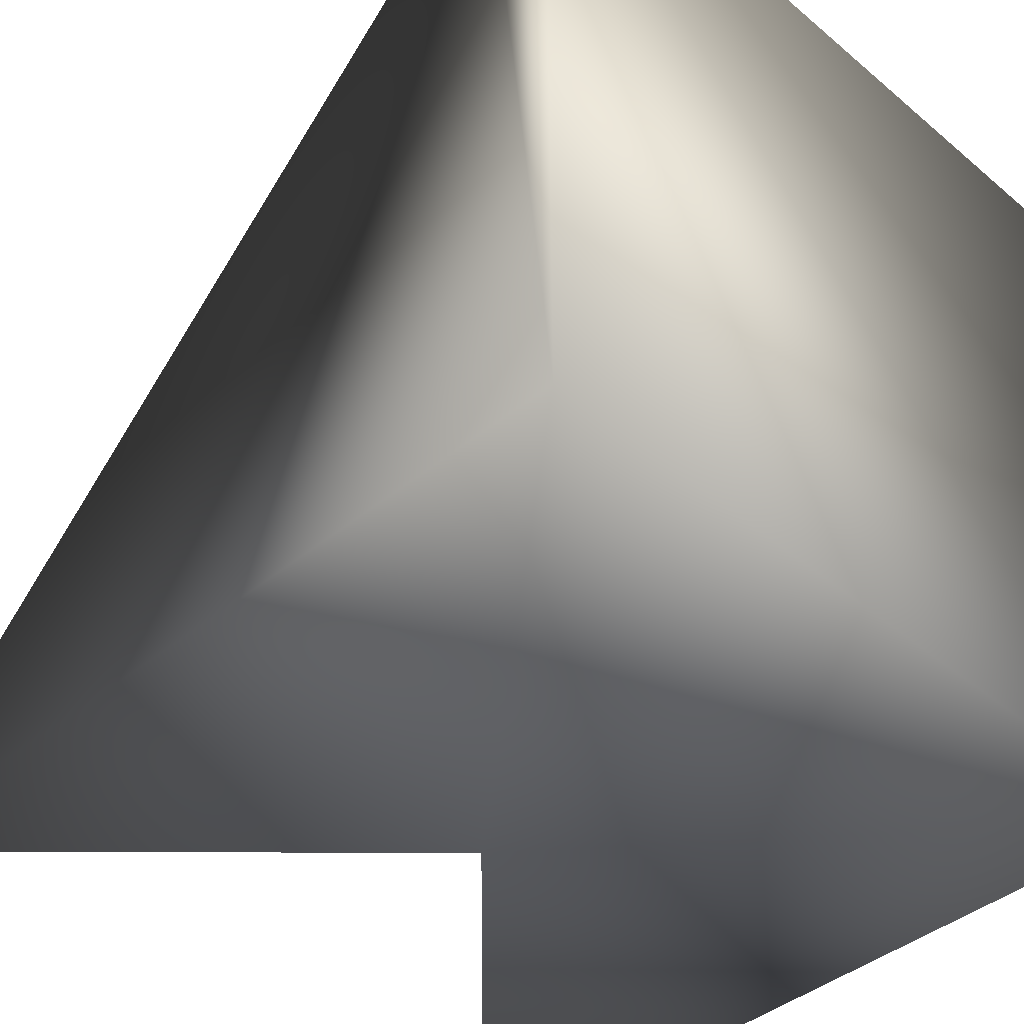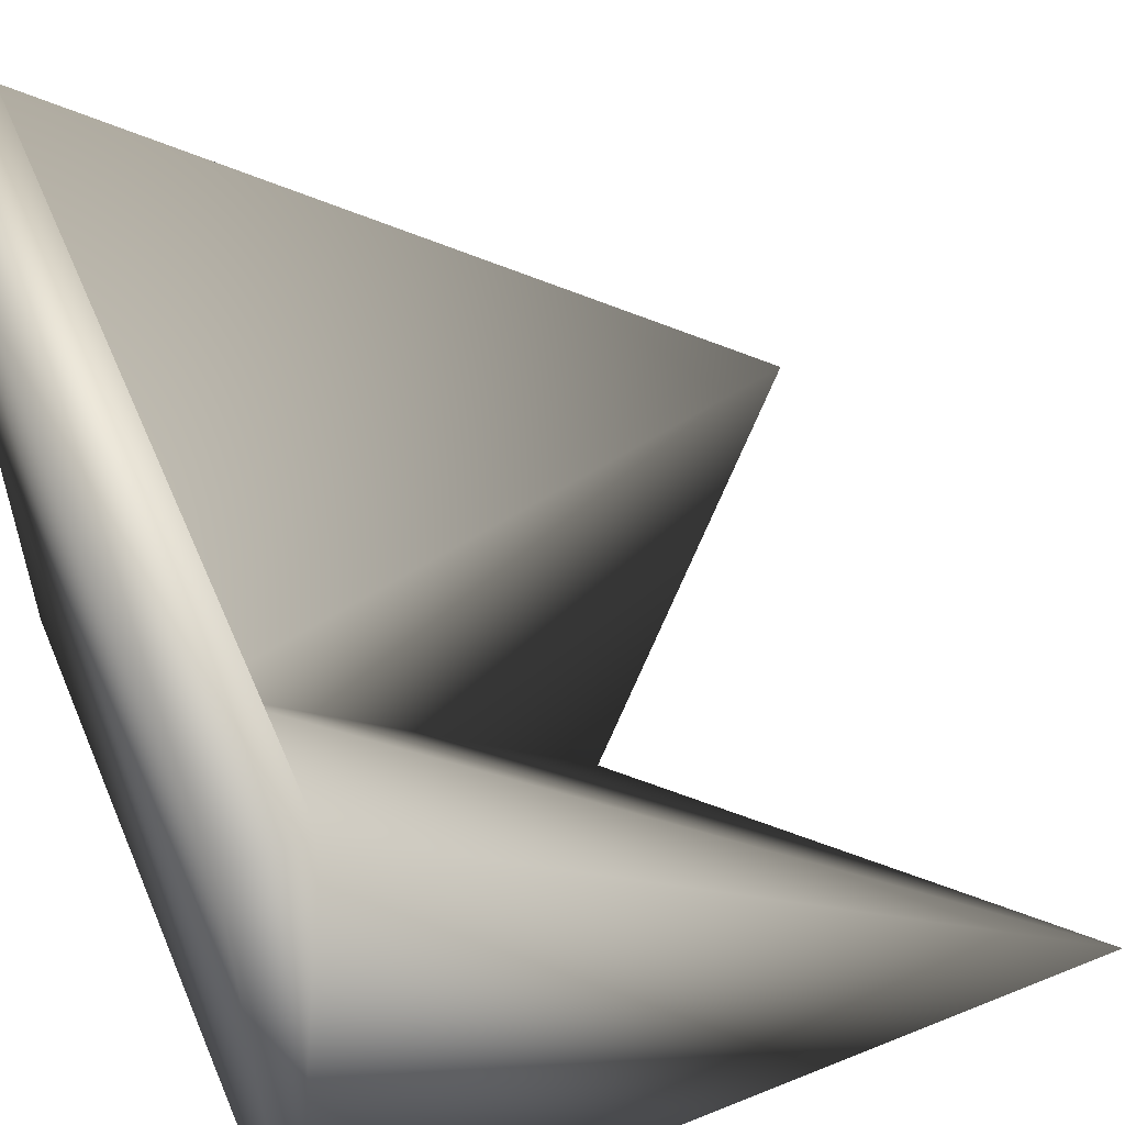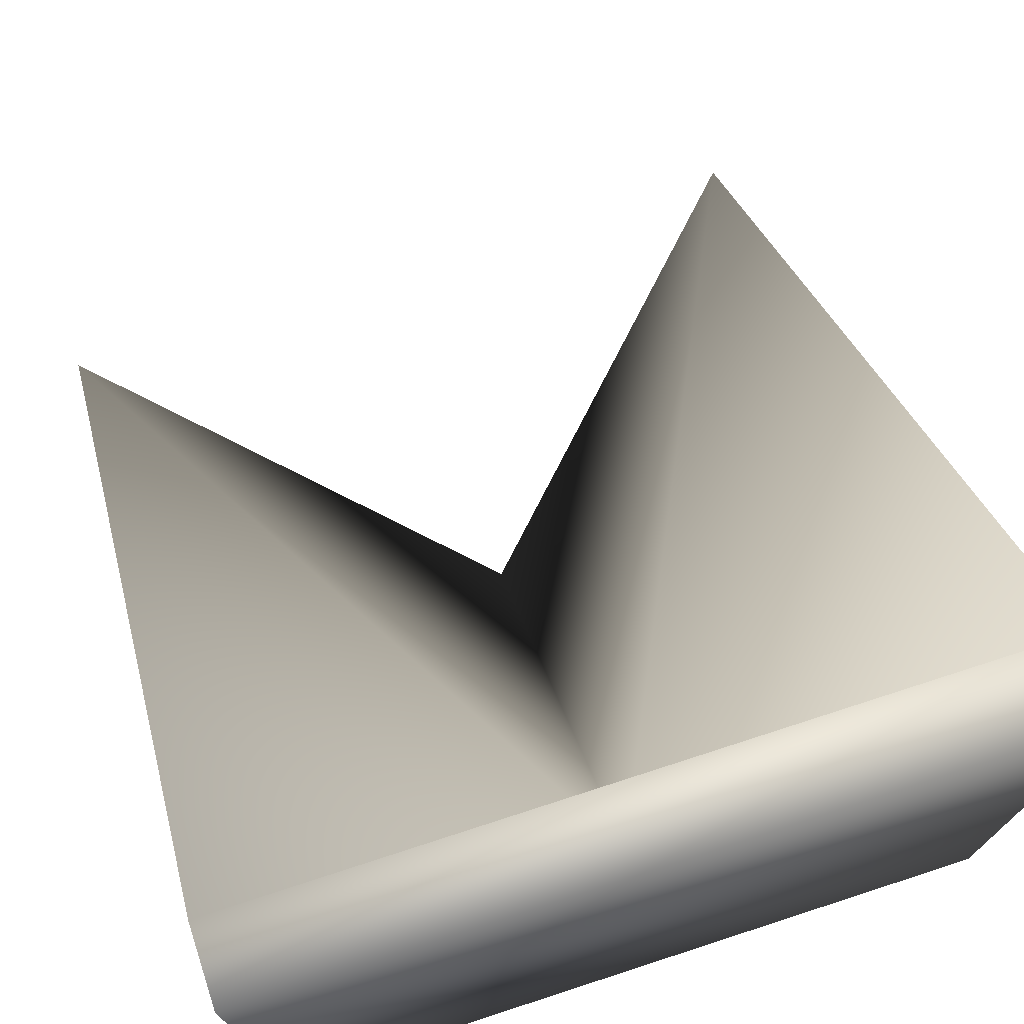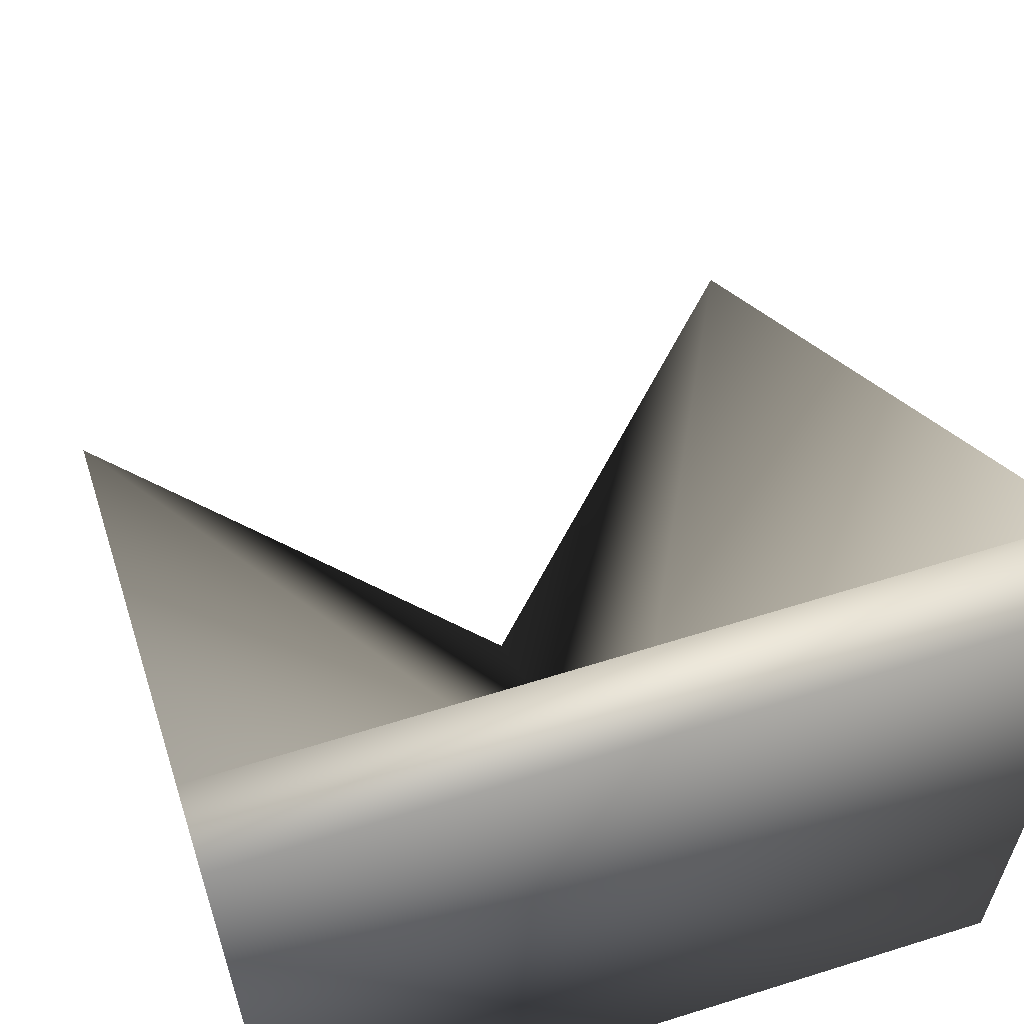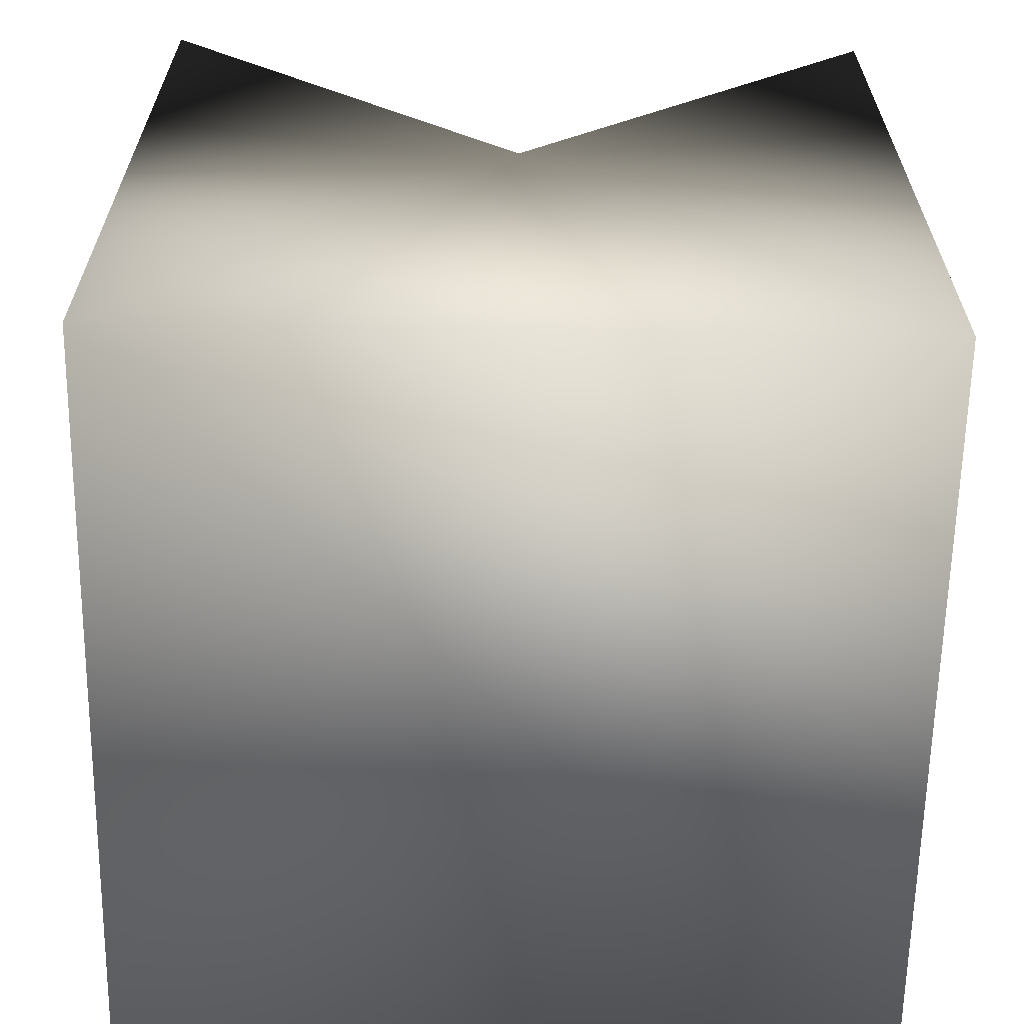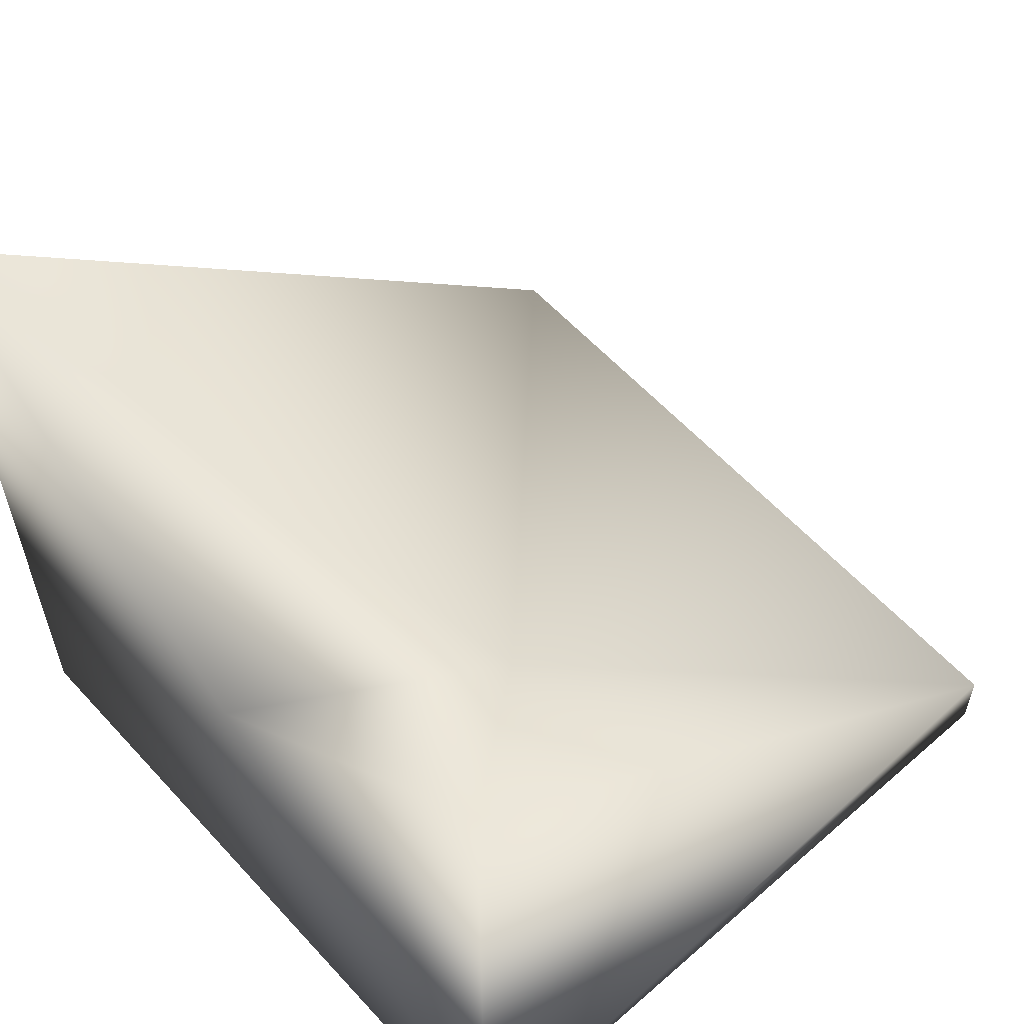
<metadata>
{"format":"obj","ext":"obj","renderer":"f3d","projection":"perspective","resolution":1024,"background":"white","views":[{"elev":-41.8,"azim":-45.3,"up":"+Z"},{"elev":55.9,"azim":67.0,"up":"+Z"},{"elev":74.2,"azim":-18.0,"up":"+Z"},{"elev":61.9,"azim":-17.7,"up":"+Z"},{"elev":-63.3,"azim":179.0,"up":"+Y"},{"elev":58.9,"azim":-132.0,"up":"+Y"}]}
</metadata>
<code>
o cube2
v -0.5 -0.5 -0.5
v -0.5 0.6 -0.5
v -0.5 -0.4 0.5
v -0.5 -0.5 0.5
v 0.5 -0.5 -0.5
v 0.5 0.6 -0.5
v 0.5 -0.4 0.5
v 0.5 -0.5 0.5
v -5.551e-17 0.1 -0.5
v 0 -0.4 0
g cube2_cube2_auv2
f 1 3 2
f 1 4 3
f 1 5 4
f 1 9 5
f 2 9 1
f 2 10 9
f 3 10 2
f 4 7 3
f 4 8 7
f 5 8 4
f 5 9 6
f 6 7 5
f 6 10 7
f 7 8 5
f 7 10 3
f 9 10 6

</code>
